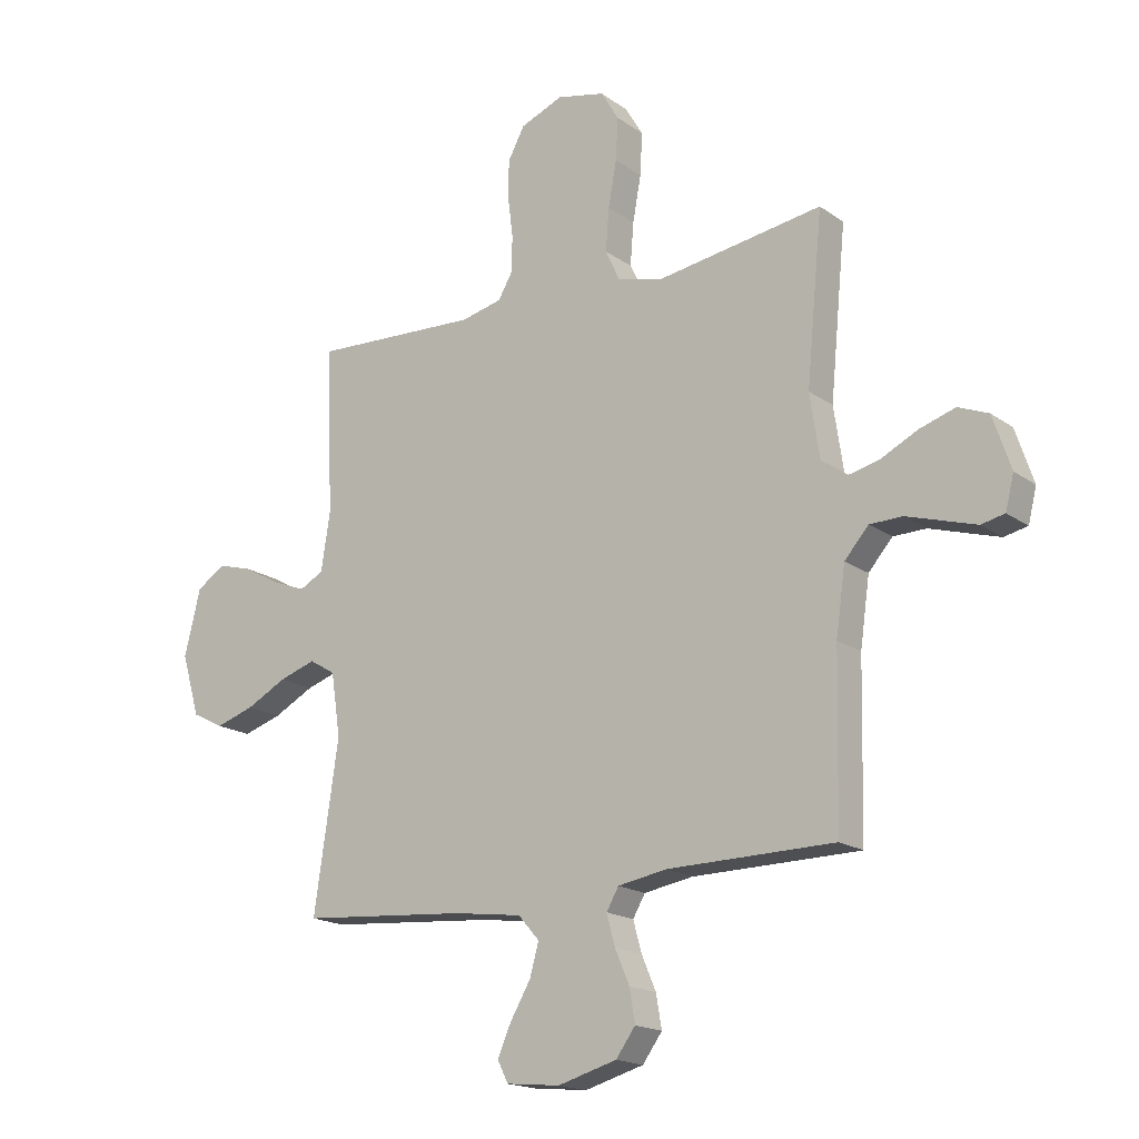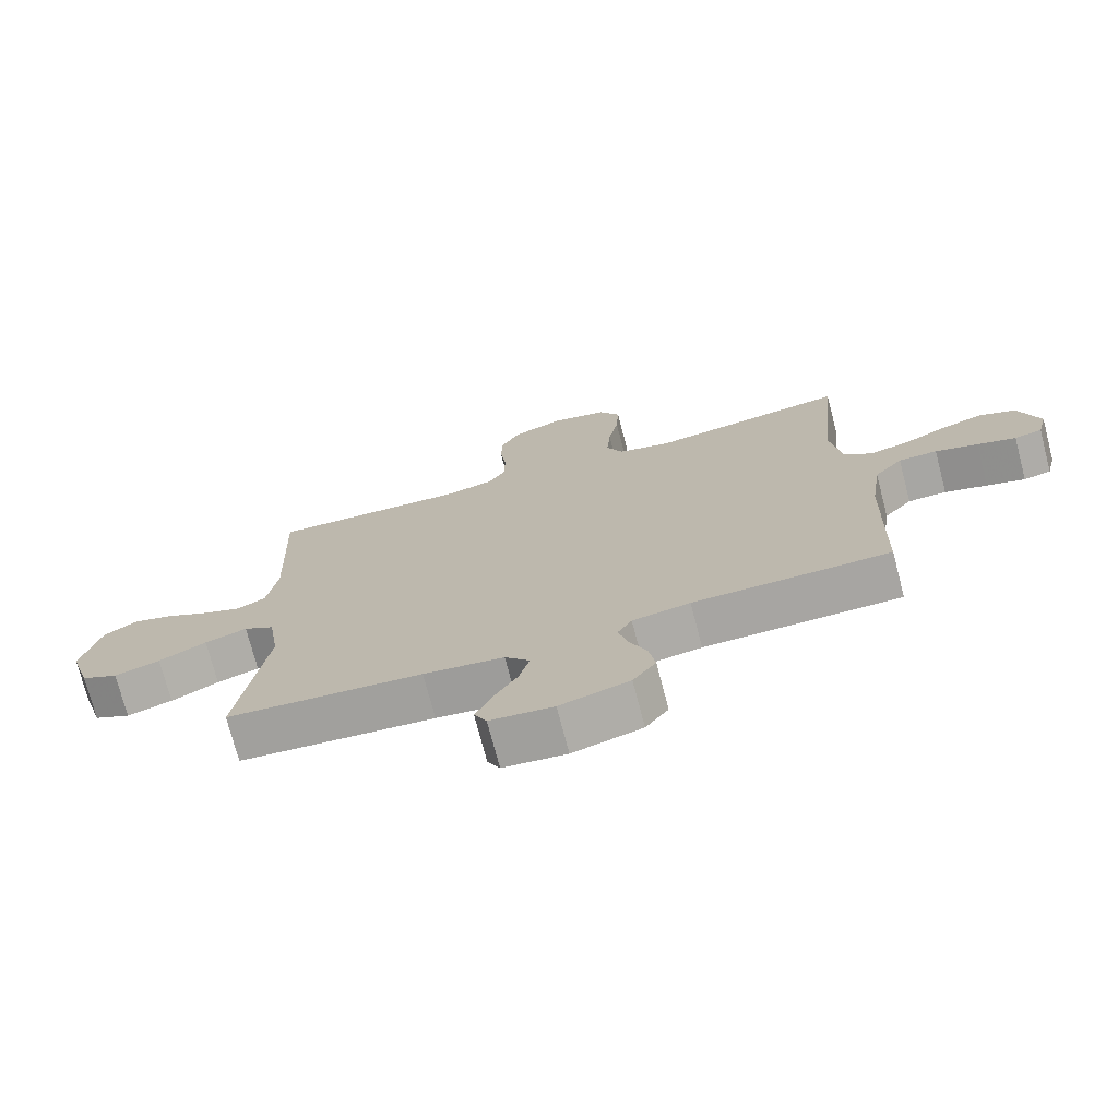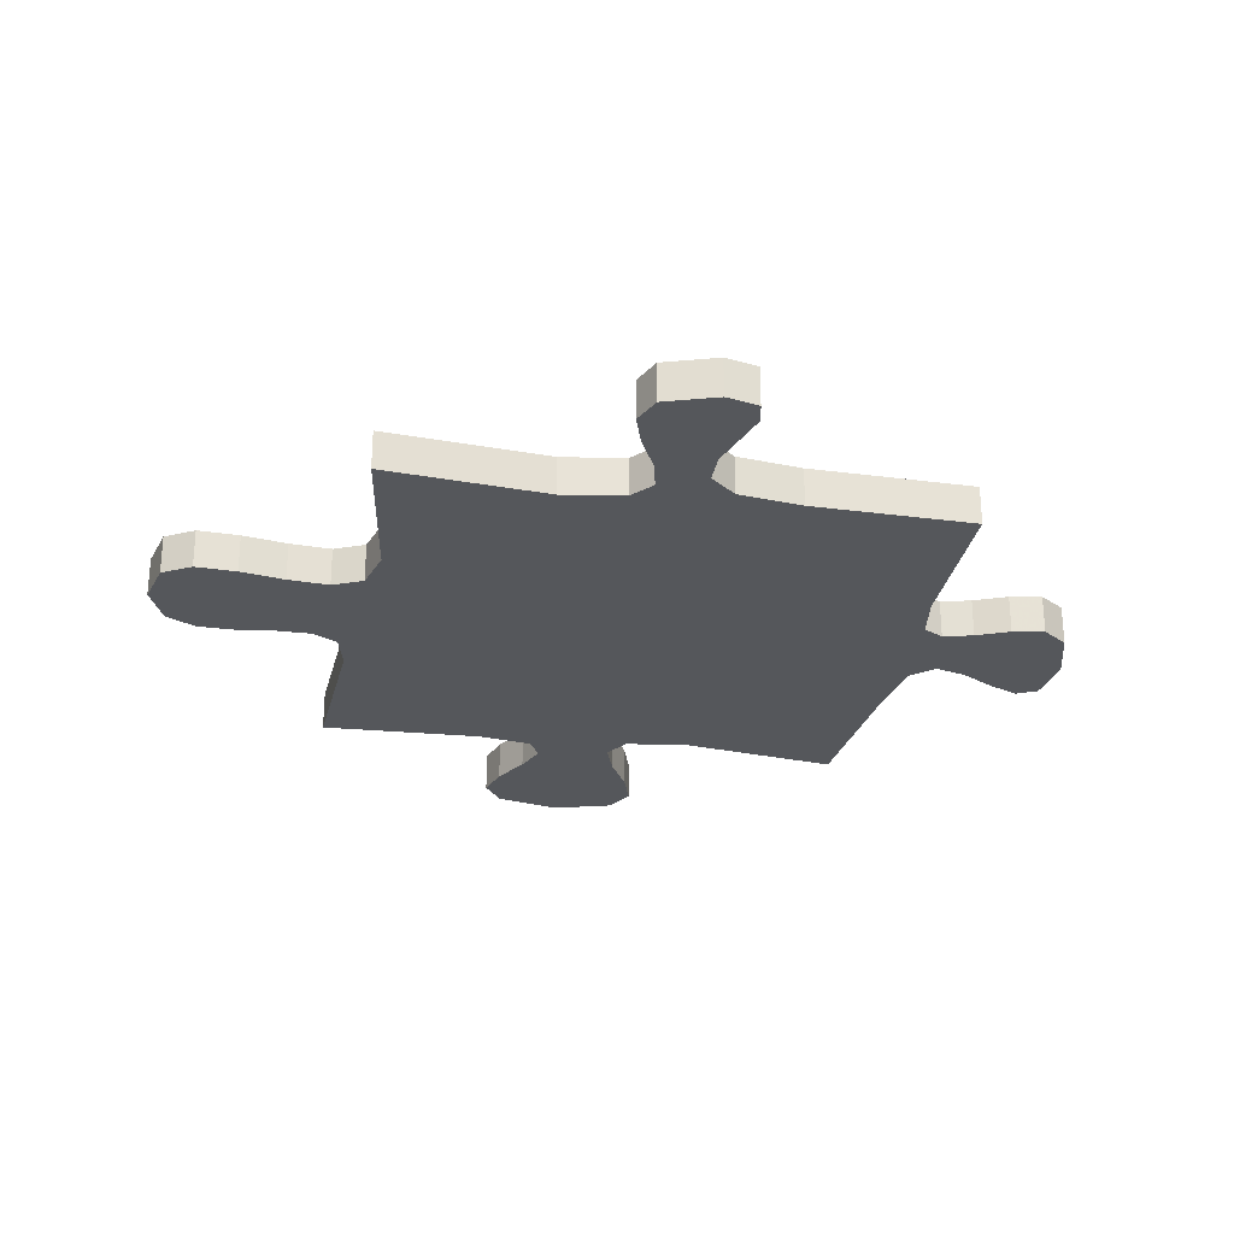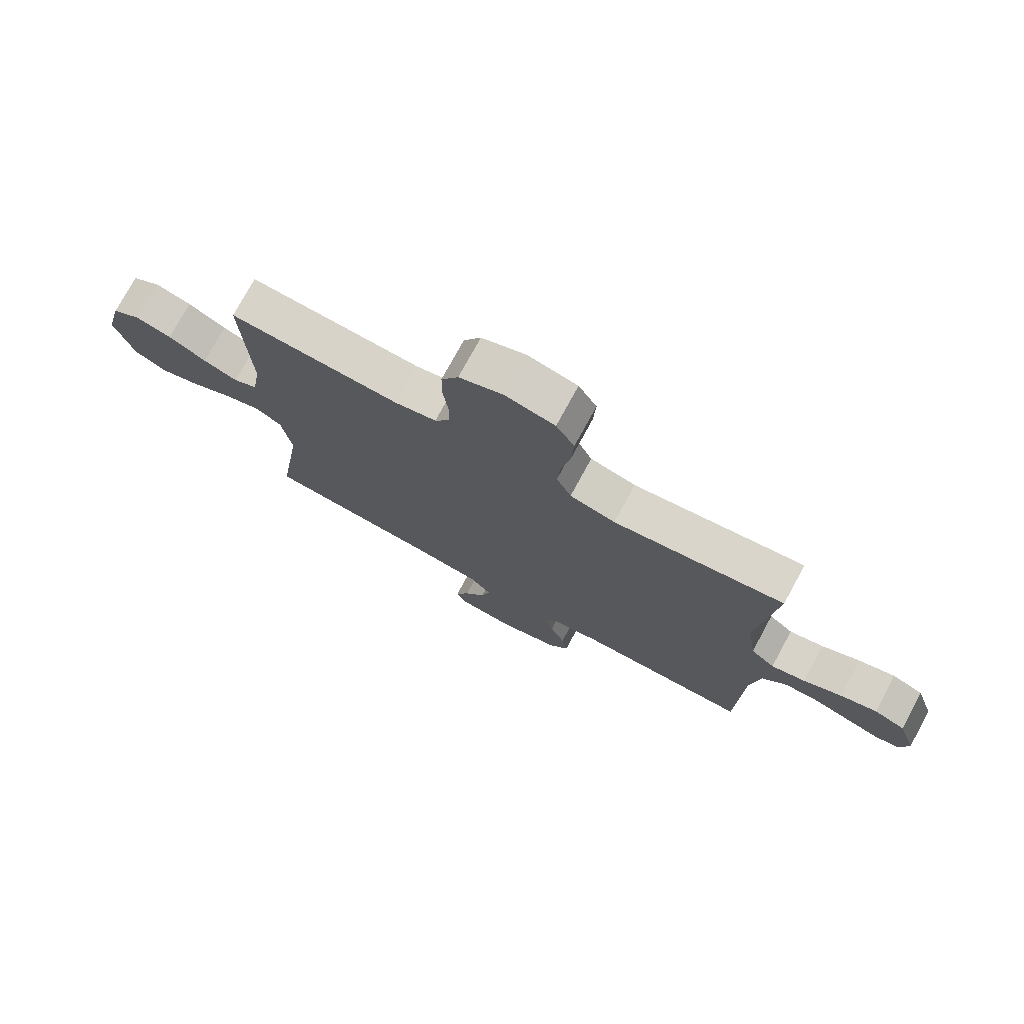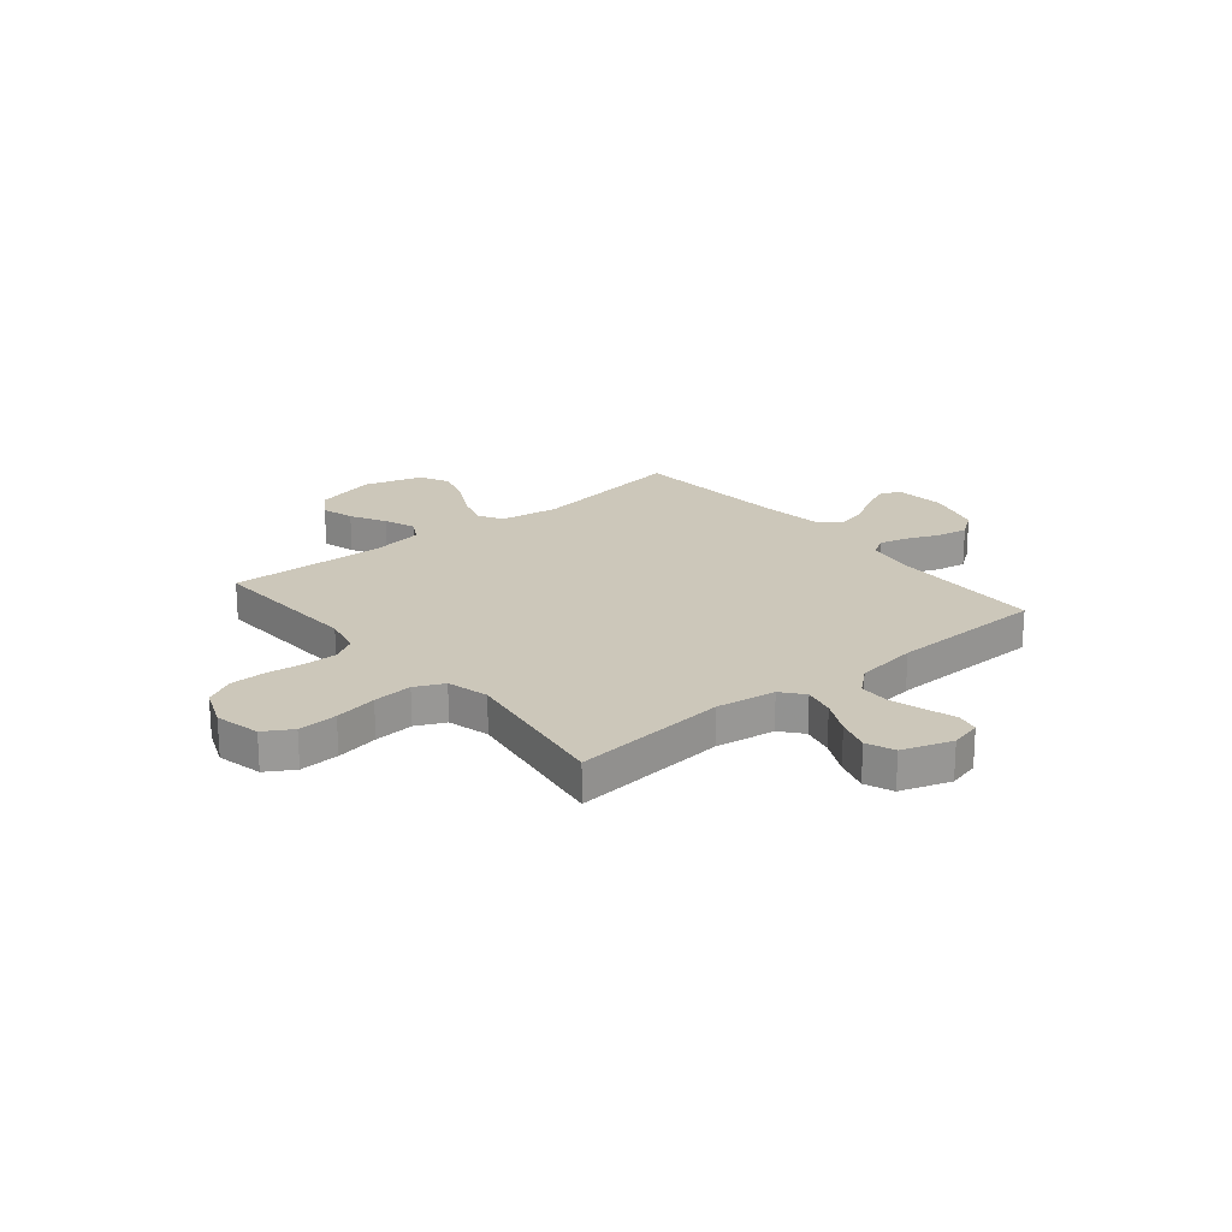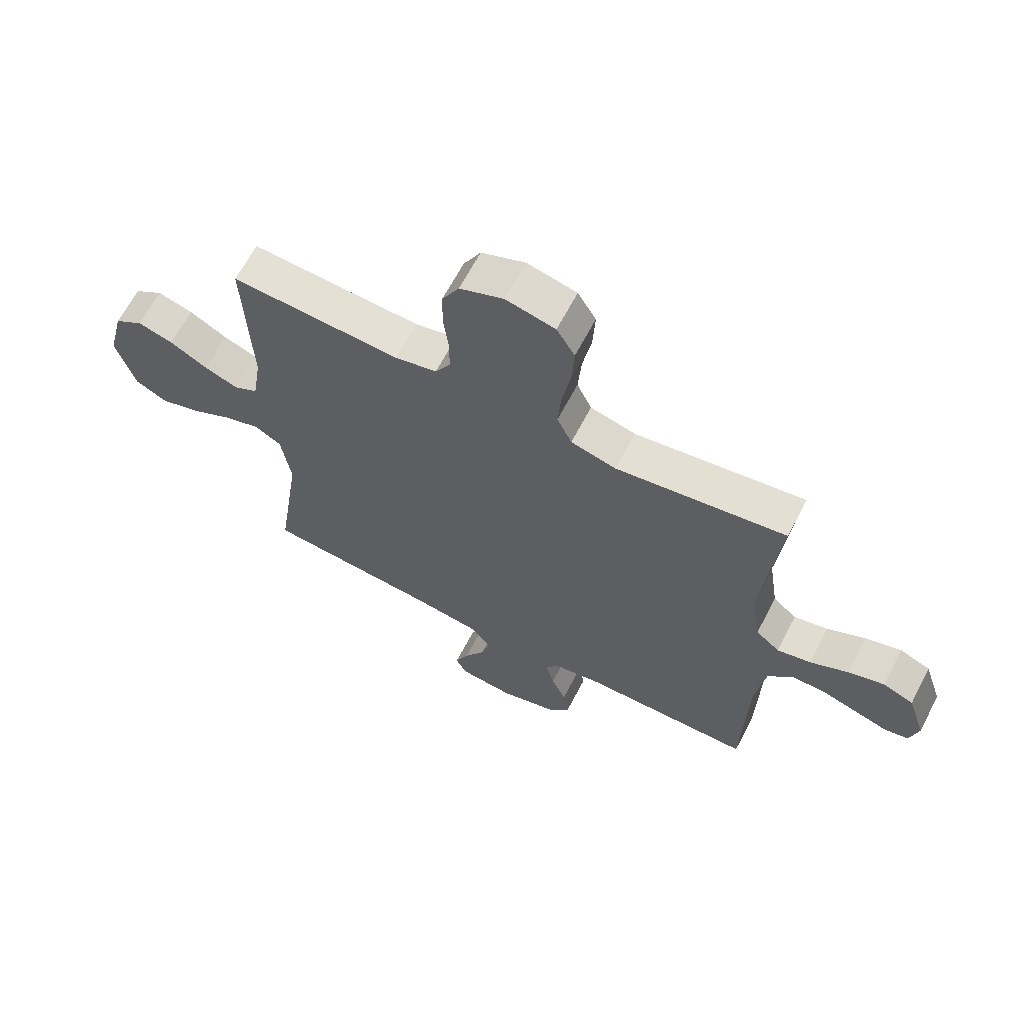
<metadata>
{"format":"obj","ext":"obj","renderer":"f3d","projection":"perspective","resolution":1024,"background":"white","views":[{"elev":-17.7,"azim":36.3,"up":"+Z"},{"elev":-73.7,"azim":14.6,"up":"+Z"},{"elev":-26.9,"azim":79.7,"up":"+Y"},{"elev":75.7,"azim":28.5,"up":"+Z"},{"elev":21.5,"azim":50.5,"up":"+Y"},{"elev":65.2,"azim":27.6,"up":"+Z"}]}
</metadata>
<code>
v 0.5 0.07 0.5
v 0.471 0.07 0.2
v 0.488 0.07 0.086
v 0.53 0.07 0.051
v 0.59 0.07 0.065
v 0.657 0.07 0.098
v 0.721 0.07 0.118
v 0.775 0.07 0.096
v 0.807 0.07 0
v 0.792 0.07 -0.06
v 0.75 0.07 -0.069
v 0.691 0.07 -0.051
v 0.626 0.07 -0.031
v 0.567 0.07 -0.032
v 0.524 0.07 -0.081
v 0.507 0.07 -0.2
v 0.5 0.07 -0.5
v 0.2 0.07 -0.503
v 0.112 0.07 -0.518
v 0.09 0.07 -0.556
v 0.105 0.07 -0.611
v 0.131 0.07 -0.672
v 0.141 0.07 -0.731
v 0.106 0.07 -0.779
v 0 0.07 -0.809
v -0.097 0.07 -0.799
v -0.116 0.07 -0.761
v -0.092 0.07 -0.706
v -0.055 0.07 -0.643
v -0.039 0.07 -0.585
v -0.077 0.07 -0.542
v -0.2 0.07 -0.525
v -0.5 0.07 -0.5
v -0.456 0.07 -0.2
v -0.473 0.07 -0.087
v -0.52 0.07 -0.059
v -0.585 0.07 -0.08
v -0.658 0.07 -0.118
v -0.728 0.07 -0.14
v -0.785 0.07 -0.111
v -0.818 0.07 0
v -0.789 0.07 0.118
v -0.738 0.07 0.152
v -0.675 0.07 0.134
v -0.608 0.07 0.097
v -0.548 0.07 0.074
v -0.505 0.07 0.097
v -0.489 0.07 0.2
v -0.5 0.07 0.5
v -0.2 0.07 0.485
v -0.126 0.07 0.502
v -0.099 0.07 0.548
v -0.099 0.07 0.613
v -0.108 0.07 0.684
v -0.107 0.07 0.753
v -0.077 0.07 0.809
v 0 0.07 0.84
v 0.087 0.07 0.82
v 0.119 0.07 0.766
v 0.115 0.07 0.69
v 0.1 0.07 0.608
v 0.094 0.07 0.532
v 0.12 0.07 0.476
v 0.2 0.07 0.455
v 0.5 0 0.5
v 0.471 0 0.2
v 0.488 0 0.086
v 0.53 0 0.051
v 0.59 0 0.065
v 0.657 0 0.098
v 0.721 0 0.118
v 0.775 0 0.096
v 0.807 0 0
v 0.792 0 -0.06
v 0.75 0 -0.069
v 0.691 0 -0.051
v 0.626 0 -0.031
v 0.567 0 -0.032
v 0.524 0 -0.081
v 0.507 0 -0.2
v 0.5 0 -0.5
v 0.2 0 -0.503
v 0.112 0 -0.518
v 0.09 0 -0.556
v 0.105 0 -0.611
v 0.131 0 -0.672
v 0.141 0 -0.731
v 0.106 0 -0.779
v 0 0 -0.809
v -0.097 0 -0.799
v -0.116 0 -0.761
v -0.092 0 -0.706
v -0.055 0 -0.643
v -0.039 0 -0.585
v -0.077 0 -0.542
v -0.2 0 -0.525
v -0.5 0 -0.5
v -0.456 0 -0.2
v -0.473 0 -0.087
v -0.52 0 -0.059
v -0.585 0 -0.08
v -0.658 0 -0.118
v -0.728 0 -0.14
v -0.785 0 -0.111
v -0.818 0 0
v -0.789 0 0.118
v -0.738 0 0.152
v -0.675 0 0.134
v -0.608 0 0.097
v -0.548 0 0.074
v -0.505 0 0.097
v -0.489 0 0.2
v -0.5 0 0.5
v -0.2 0 0.485
v -0.126 0 0.502
v -0.099 0 0.548
v -0.099 0 0.613
v -0.108 0 0.684
v -0.107 0 0.753
v -0.077 0 0.809
v 0 0 0.84
v 0.087 0 0.82
v 0.119 0 0.766
v 0.115 0 0.69
v 0.1 0 0.608
v 0.094 0 0.532
v 0.12 0 0.476
v 0.2 0 0.455
f 59 60 61
f 58 59 61
f 57 58 61
f 56 57 61
f 55 56 61
f 54 55 61
f 53 54 61
f 52 53 61 62
f 51 52 62 63
f 48 49 50
f 51 63 64
f 50 51 64
f 48 50 64
f 47 48 64
f 43 44 45
f 42 43 45
f 41 42 45
f 40 41 45
f 39 40 45
f 38 39 45
f 37 38 45
f 36 37 45 46
f 64 1 2
f 47 64 2
f 46 47 2
f 36 46 2
f 35 36 2
f 27 28 29
f 26 27 29
f 25 26 29
f 24 25 29
f 23 24 29
f 22 23 29
f 21 22 29
f 20 21 29 30
f 19 20 30 31
f 16 17 18
f 19 31 32
f 18 19 32
f 16 18 32
f 15 16 32
f 11 12 13
f 10 11 13
f 9 10 13
f 8 9 13
f 7 8 13
f 6 7 13
f 5 6 13
f 4 5 13 14
f 32 33 34
f 15 32 34
f 14 15 34
f 4 14 34
f 3 4 34
f 2 3 34 35
f 125 124 123
f 125 123 122
f 125 122 121
f 125 121 120
f 125 120 119
f 125 119 118
f 125 118 117
f 126 125 117 116
f 127 126 116 115
f 114 113 112
f 128 127 115
f 128 115 114
f 128 114 112
f 128 112 111
f 109 108 107
f 109 107 106
f 109 106 105
f 109 105 104
f 109 104 103
f 109 103 102
f 109 102 101
f 110 109 101 100
f 66 65 128
f 66 128 111
f 66 111 110
f 66 110 100
f 66 100 99
f 93 92 91
f 93 91 90
f 93 90 89
f 93 89 88
f 93 88 87
f 93 87 86
f 93 86 85
f 94 93 85 84
f 95 94 84 83
f 82 81 80
f 96 95 83
f 96 83 82
f 96 82 80
f 96 80 79
f 77 76 75
f 77 75 74
f 77 74 73
f 77 73 72
f 77 72 71
f 77 71 70
f 77 70 69
f 78 77 69 68
f 98 97 96
f 98 96 79
f 98 79 78
f 98 78 68
f 98 68 67
f 99 98 67 66
f 1 65 66 2
f 2 66 67 3
f 3 67 68 4
f 4 68 69 5
f 5 69 70 6
f 6 70 71 7
f 7 71 72 8
f 8 72 73 9
f 9 73 74 10
f 10 74 75 11
f 11 75 76 12
f 12 76 77 13
f 13 77 78 14
f 14 78 79 15
f 15 79 80 16
f 16 80 81 17
f 17 81 82 18
f 18 82 83 19
f 19 83 84 20
f 20 84 85 21
f 21 85 86 22
f 22 86 87 23
f 23 87 88 24
f 24 88 89 25
f 25 89 90 26
f 26 90 91 27
f 27 91 92 28
f 28 92 93 29
f 29 93 94 30
f 30 94 95 31
f 31 95 96 32
f 32 96 97 33
f 33 97 98 34
f 34 98 99 35
f 35 99 100 36
f 36 100 101 37
f 37 101 102 38
f 38 102 103 39
f 39 103 104 40
f 40 104 105 41
f 41 105 106 42
f 42 106 107 43
f 43 107 108 44
f 44 108 109 45
f 45 109 110 46
f 46 110 111 47
f 47 111 112 48
f 48 112 113 49
f 49 113 114 50
f 50 114 115 51
f 51 115 116 52
f 52 116 117 53
f 53 117 118 54
f 54 118 119 55
f 55 119 120 56
f 56 120 121 57
f 57 121 122 58
f 58 122 123 59
f 59 123 124 60
f 60 124 125 61
f 61 125 126 62
f 62 126 127 63
f 63 127 128 64
f 64 128 65 1

</code>
